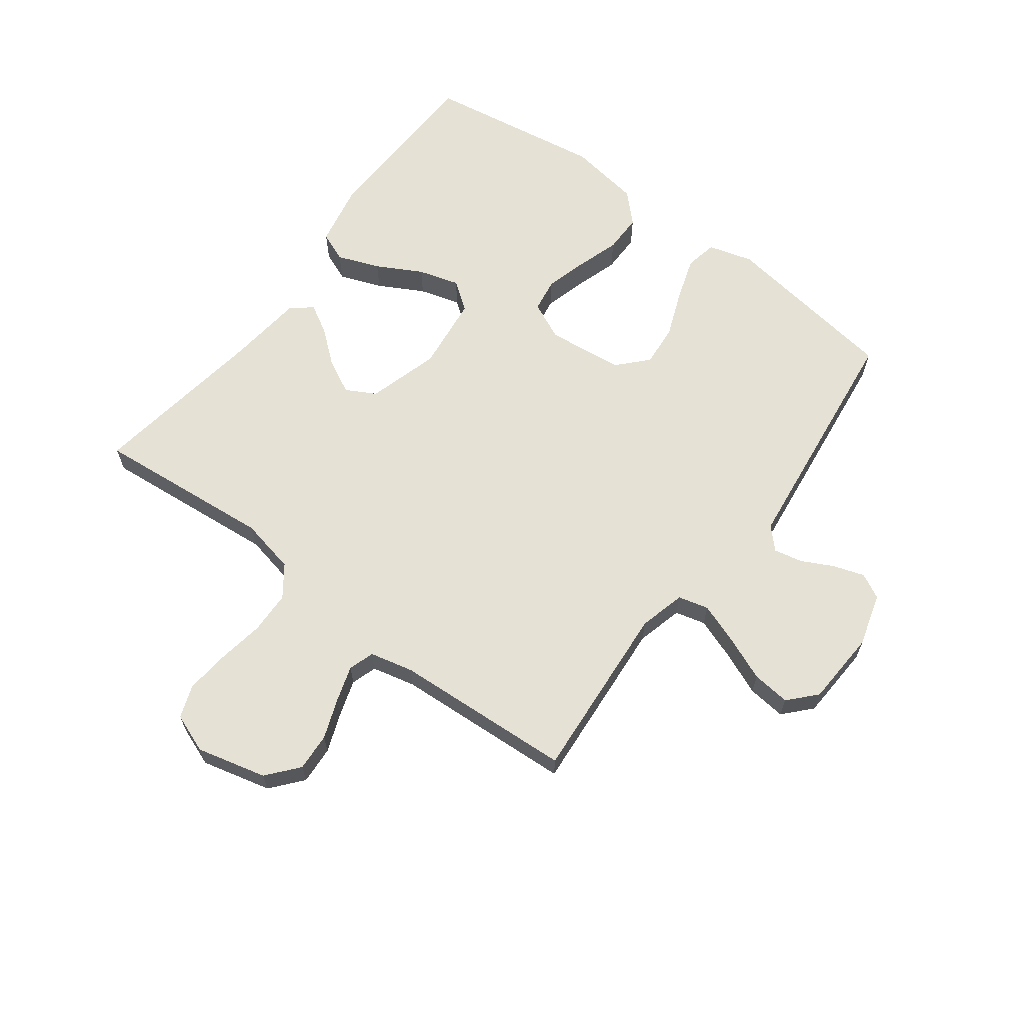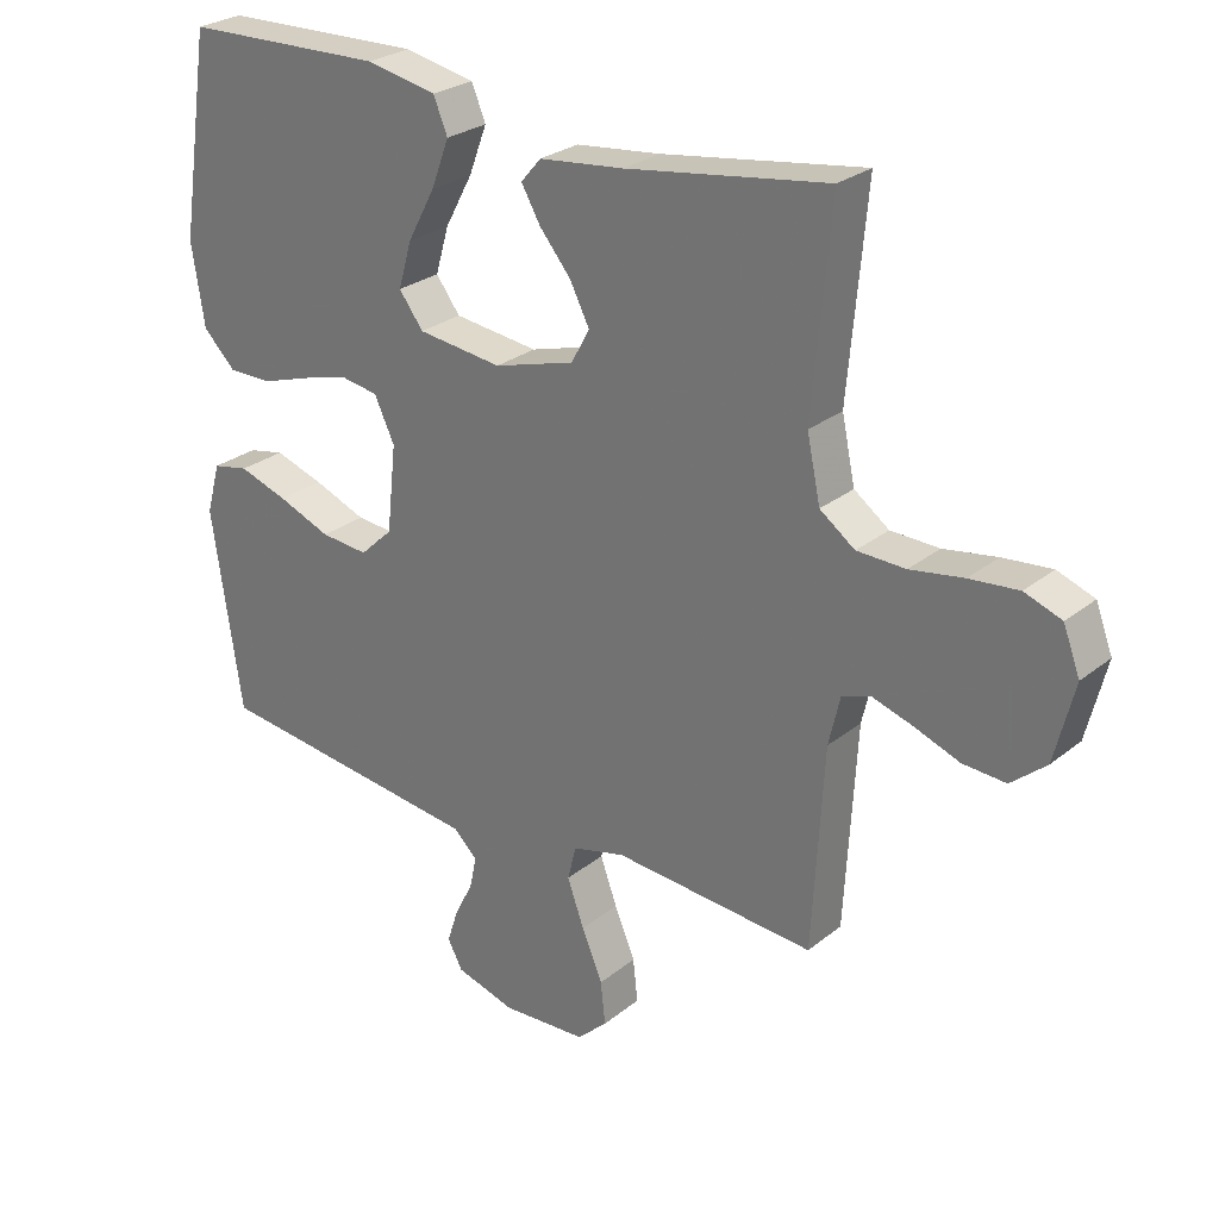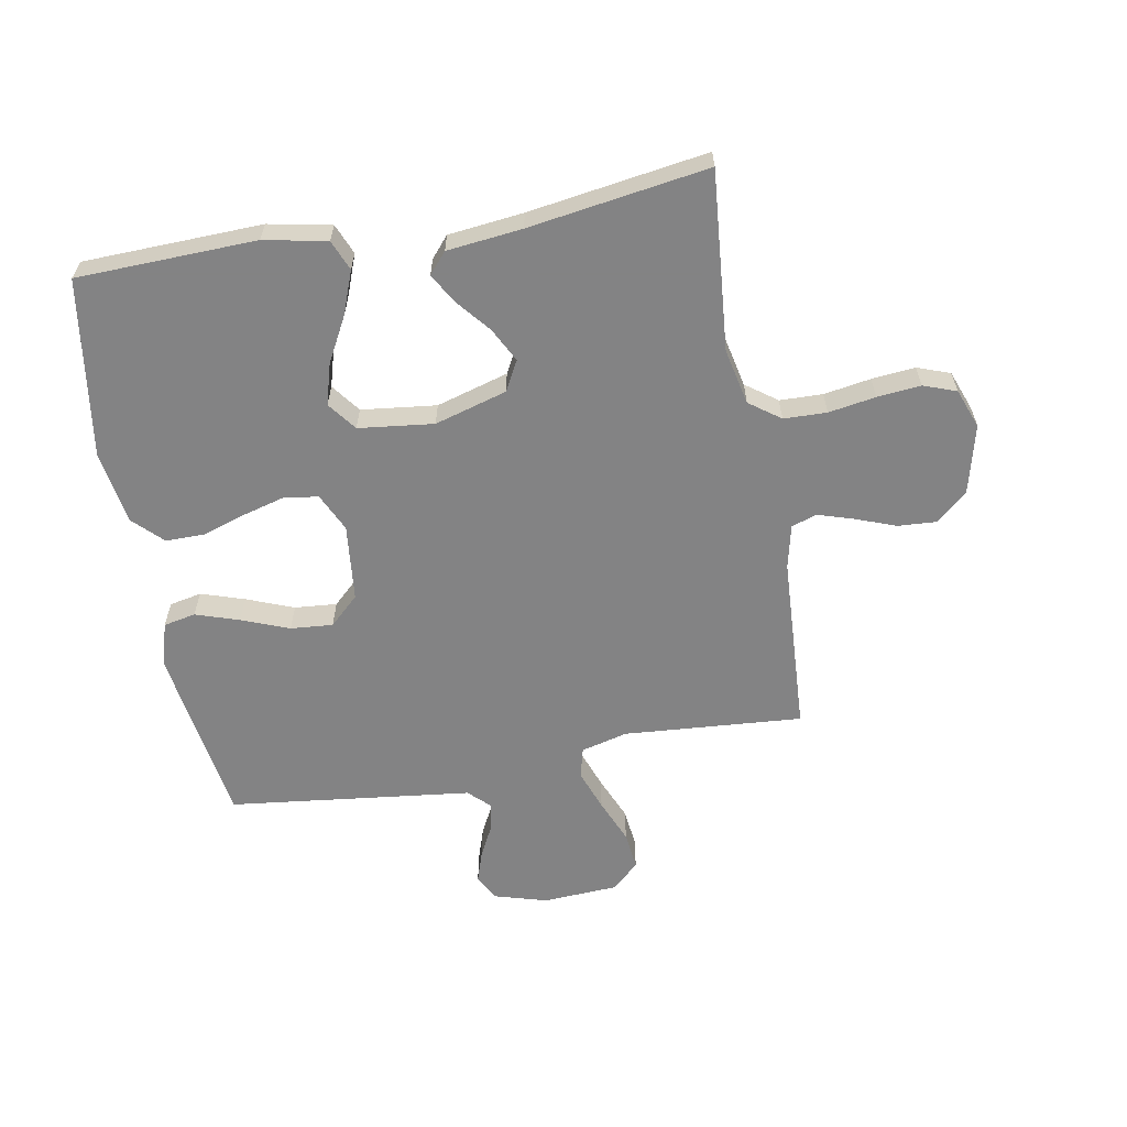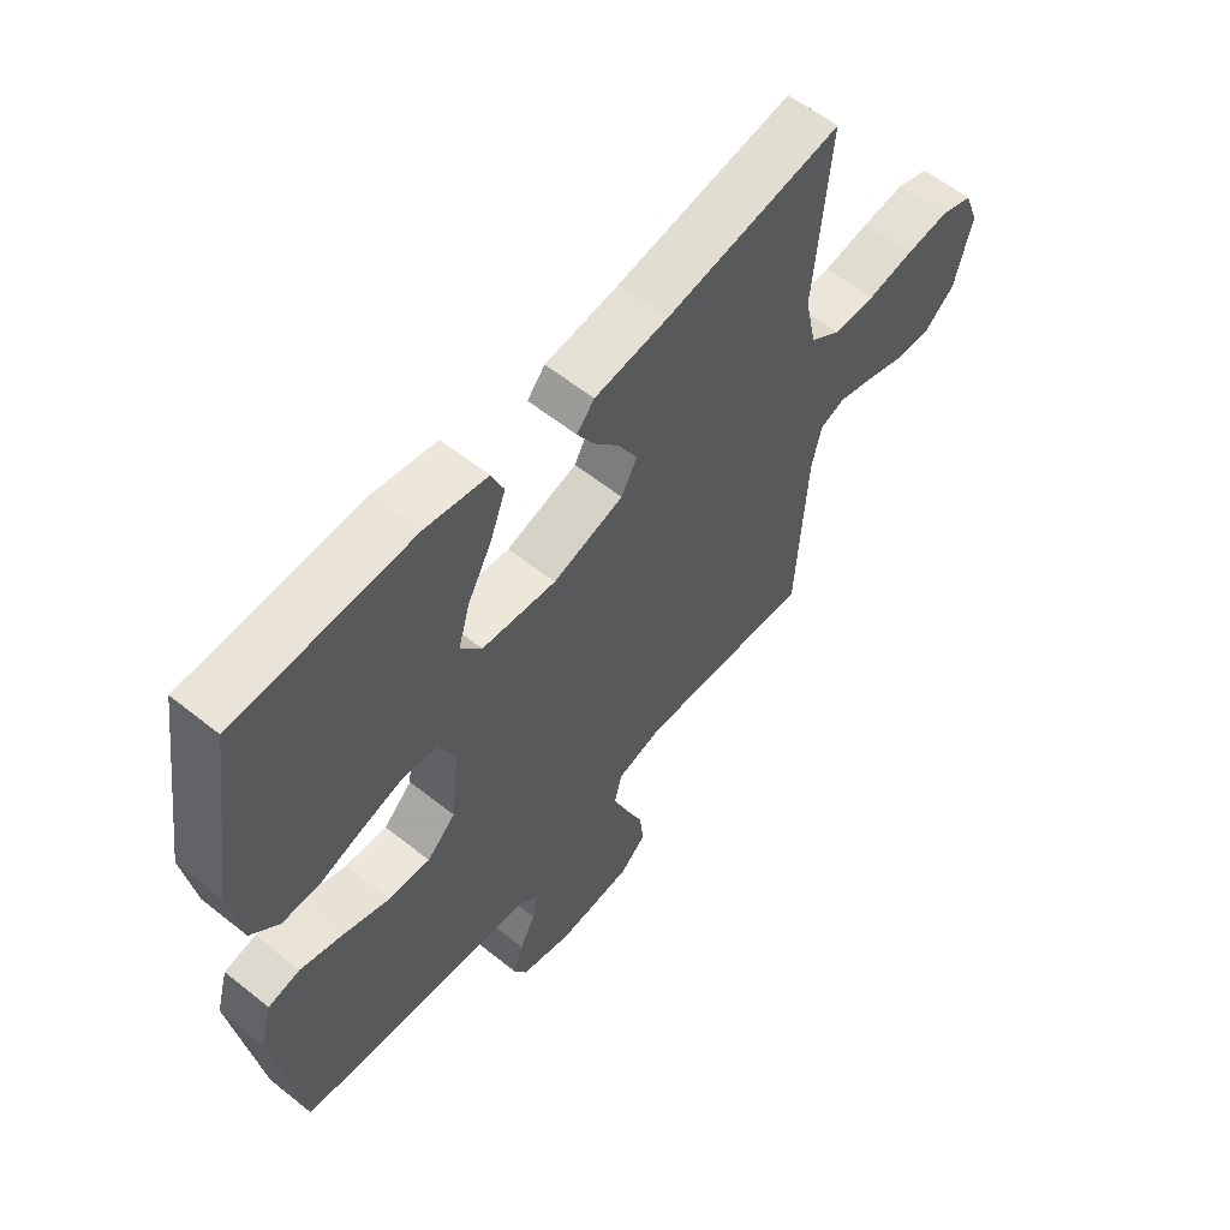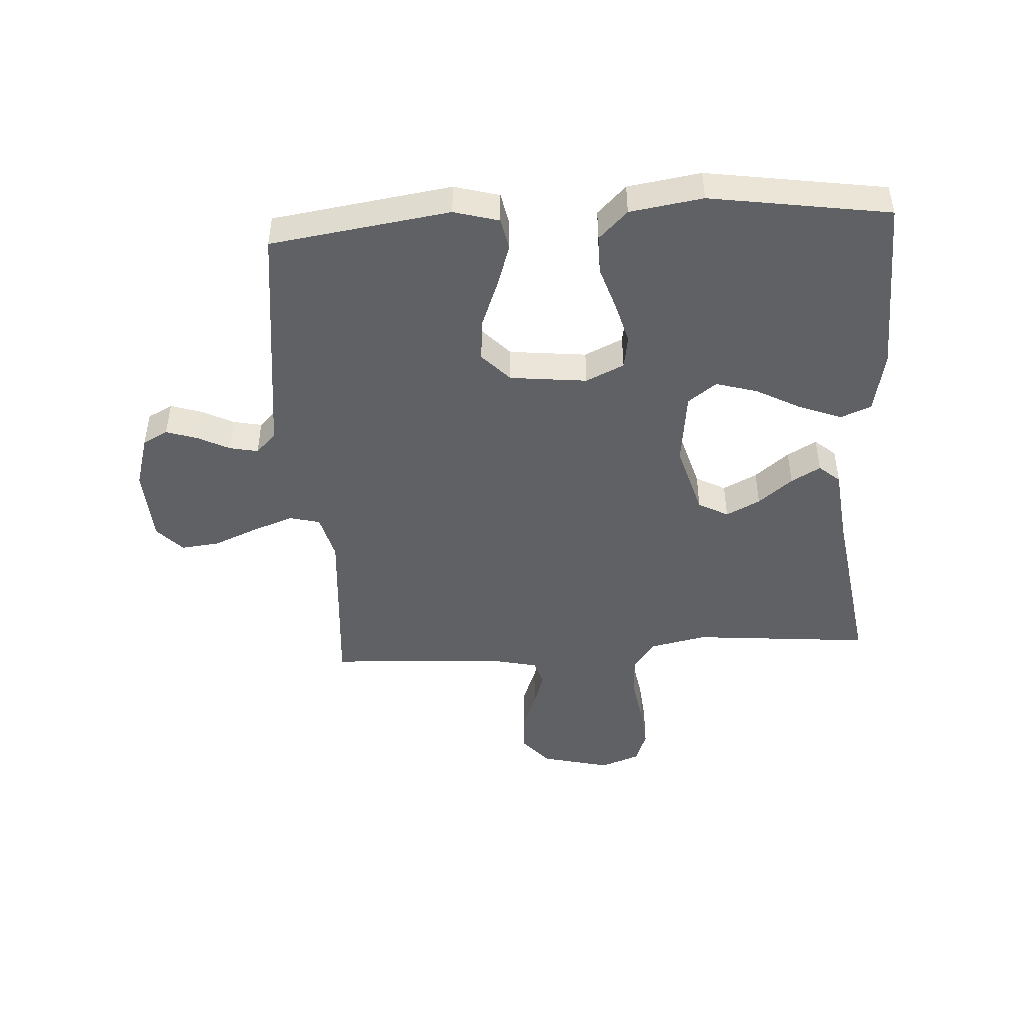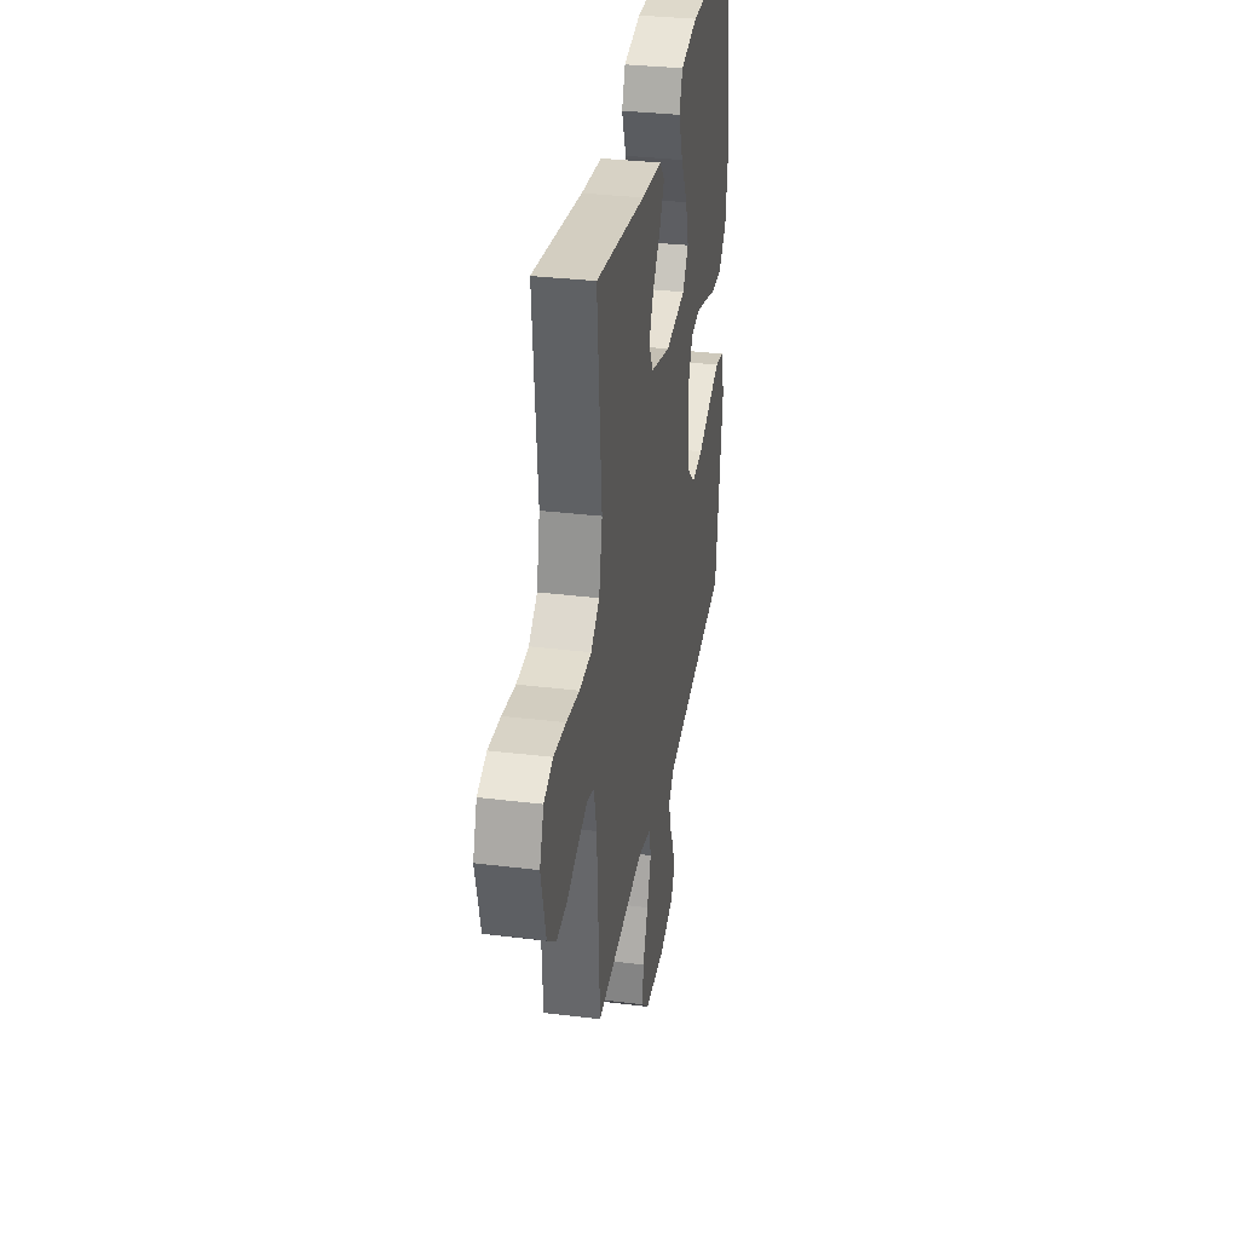
<metadata>
{"format":"obj","ext":"obj","renderer":"f3d","projection":"perspective","resolution":1024,"background":"white","views":[{"elev":64.1,"azim":126.8,"up":"+Y"},{"elev":26.8,"azim":39.1,"up":"+Z"},{"elev":-61.1,"azim":10.3,"up":"+Y"},{"elev":59.0,"azim":-50.6,"up":"+Z"},{"elev":-46.3,"azim":-86.5,"up":"+Y"},{"elev":33.3,"azim":99.6,"up":"+Z"}]}
</metadata>
<code>
v -0.5 0.07 0.5
v -0.2 0.07 0.509
v -0.095 0.07 0.488
v -0.074 0.07 0.437
v -0.101 0.07 0.366
v -0.142 0.07 0.29
v -0.162 0.07 0.221
v -0.126 0.07 0.173
v 0 0.07 0.158
v 0.121 0.07 0.193
v 0.148 0.07 0.243
v 0.119 0.07 0.3
v 0.072 0.07 0.357
v 0.044 0.07 0.406
v 0.074 0.07 0.441
v 0.2 0.07 0.455
v 0.5 0.07 0.5
v 0.473 0.07 0.2
v 0.493 0.07 0.106
v 0.545 0.07 0.068
v 0.617 0.07 0.066
v 0.696 0.07 0.079
v 0.769 0.07 0.086
v 0.824 0.07 0.066
v 0.849 0.07 0
v 0.82 0.07 -0.117
v 0.768 0.07 -0.161
v 0.704 0.07 -0.157
v 0.637 0.07 -0.132
v 0.577 0.07 -0.113
v 0.534 0.07 -0.127
v 0.517 0.07 -0.2
v 0.5 0.07 -0.5
v 0.2 0.07 -0.477
v 0.122 0.07 -0.497
v 0.109 0.07 -0.548
v 0.134 0.07 -0.617
v 0.165 0.07 -0.691
v 0.172 0.07 -0.755
v 0.127 0.07 -0.797
v 0 0.07 -0.804
v -0.089 0.07 -0.778
v -0.111 0.07 -0.736
v -0.094 0.07 -0.684
v -0.067 0.07 -0.631
v -0.057 0.07 -0.583
v -0.092 0.07 -0.549
v -0.2 0.07 -0.536
v -0.5 0.07 -0.5
v -0.544 0.07 -0.2
v -0.523 0.07 -0.125
v -0.469 0.07 -0.114
v -0.396 0.07 -0.138
v -0.317 0.07 -0.169
v -0.246 0.07 -0.175
v -0.197 0.07 -0.129
v -0.183 0.07 0
v -0.213 0.07 0.064
v -0.269 0.07 0.073
v -0.339 0.07 0.054
v -0.413 0.07 0.03
v -0.479 0.07 0.03
v -0.527 0.07 0.078
v -0.546 0.07 0.2
v -0.5 0 0.5
v -0.2 0 0.509
v -0.095 0 0.488
v -0.074 0 0.437
v -0.101 0 0.366
v -0.142 0 0.29
v -0.162 0 0.221
v -0.126 0 0.173
v 0 0 0.158
v 0.121 0 0.193
v 0.148 0 0.243
v 0.119 0 0.3
v 0.072 0 0.357
v 0.044 0 0.406
v 0.074 0 0.441
v 0.2 0 0.455
v 0.5 0 0.5
v 0.473 0 0.2
v 0.493 0 0.106
v 0.545 0 0.068
v 0.617 0 0.066
v 0.696 0 0.079
v 0.769 0 0.086
v 0.824 0 0.066
v 0.849 0 0
v 0.82 0 -0.117
v 0.768 0 -0.161
v 0.704 0 -0.157
v 0.637 0 -0.132
v 0.577 0 -0.113
v 0.534 0 -0.127
v 0.517 0 -0.2
v 0.5 0 -0.5
v 0.2 0 -0.477
v 0.122 0 -0.497
v 0.109 0 -0.548
v 0.134 0 -0.617
v 0.165 0 -0.691
v 0.172 0 -0.755
v 0.127 0 -0.797
v 0 0 -0.804
v -0.089 0 -0.778
v -0.111 0 -0.736
v -0.094 0 -0.684
v -0.067 0 -0.631
v -0.057 0 -0.583
v -0.092 0 -0.549
v -0.2 0 -0.536
v -0.5 0 -0.5
v -0.544 0 -0.2
v -0.523 0 -0.125
v -0.469 0 -0.114
v -0.396 0 -0.138
v -0.317 0 -0.169
v -0.246 0 -0.175
v -0.197 0 -0.129
v -0.183 0 0
v -0.213 0 0.064
v -0.269 0 0.073
v -0.339 0 0.054
v -0.413 0 0.03
v -0.479 0 0.03
v -0.527 0 0.078
v -0.546 0 0.2
f 60 61 62 63
f 59 60 63 64
f 58 59 64 1
f 51 52 53 54
f 49 50 51 54
f 48 49 54 55
f 47 48 55 56
f 42 43 44 45
f 42 45 46
f 41 42 46
f 40 41 46
f 37 38 39 40
f 36 37 40 46
f 35 36 46 47
f 32 33 34
f 31 32 34 35
f 26 27 28 29
f 26 29 30
f 25 26 30
f 24 25 30 31
f 21 22 23 24
f 16 17 18
f 16 18 19
f 15 16 19
f 12 13 14 15
f 11 12 15 19
f 10 11 19 20
f 3 4 5 6
f 3 6 7
f 58 1 2 3
f 58 3 7
f 57 58 7 8
f 56 57 8 9
f 31 35 47 56
f 21 24 31 56
f 20 21 56
f 9 10 20 56
f 127 126 125 124
f 128 127 124 123
f 65 128 123 122
f 118 117 116 115
f 118 115 114 113
f 119 118 113 112
f 120 119 112 111
f 109 108 107 106
f 110 109 106
f 110 106 105
f 110 105 104
f 104 103 102 101
f 110 104 101 100
f 111 110 100 99
f 98 97 96
f 99 98 96 95
f 93 92 91 90
f 94 93 90
f 94 90 89
f 95 94 89 88
f 88 87 86 85
f 82 81 80
f 83 82 80
f 83 80 79
f 79 78 77 76
f 83 79 76 75
f 84 83 75 74
f 70 69 68 67
f 71 70 67
f 67 66 65 122
f 71 67 122
f 72 71 122 121
f 73 72 121 120
f 120 111 99 95
f 120 95 88 85
f 120 85 84
f 120 84 74 73
f 1 65 66 2
f 2 66 67 3
f 3 67 68 4
f 4 68 69 5
f 5 69 70 6
f 6 70 71 7
f 7 71 72 8
f 8 72 73 9
f 9 73 74 10
f 10 74 75 11
f 11 75 76 12
f 12 76 77 13
f 13 77 78 14
f 14 78 79 15
f 15 79 80 16
f 16 80 81 17
f 17 81 82 18
f 18 82 83 19
f 19 83 84 20
f 20 84 85 21
f 21 85 86 22
f 22 86 87 23
f 23 87 88 24
f 24 88 89 25
f 25 89 90 26
f 26 90 91 27
f 27 91 92 28
f 28 92 93 29
f 29 93 94 30
f 30 94 95 31
f 31 95 96 32
f 32 96 97 33
f 33 97 98 34
f 34 98 99 35
f 35 99 100 36
f 36 100 101 37
f 37 101 102 38
f 38 102 103 39
f 39 103 104 40
f 40 104 105 41
f 41 105 106 42
f 42 106 107 43
f 43 107 108 44
f 44 108 109 45
f 45 109 110 46
f 46 110 111 47
f 47 111 112 48
f 48 112 113 49
f 49 113 114 50
f 50 114 115 51
f 51 115 116 52
f 52 116 117 53
f 53 117 118 54
f 54 118 119 55
f 55 119 120 56
f 56 120 121 57
f 57 121 122 58
f 58 122 123 59
f 59 123 124 60
f 60 124 125 61
f 61 125 126 62
f 62 126 127 63
f 63 127 128 64
f 64 128 65 1

</code>
